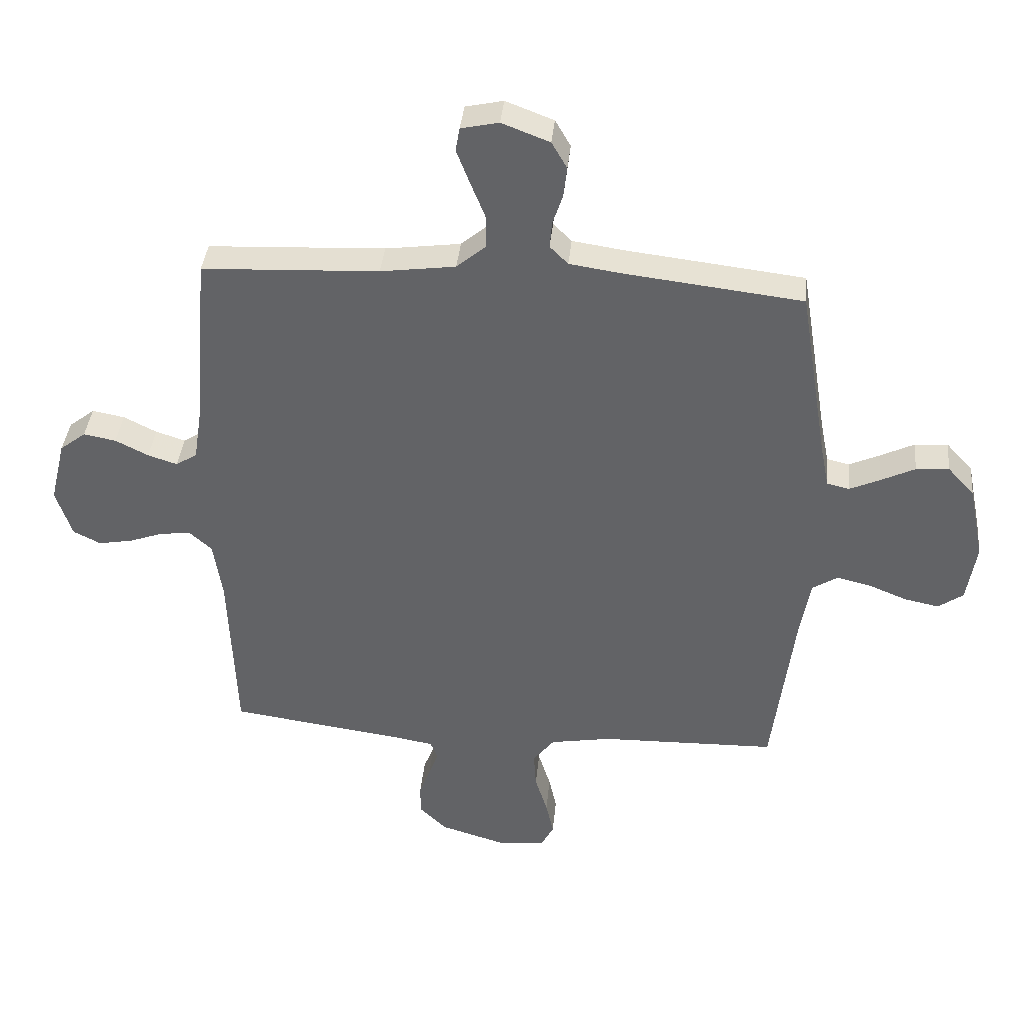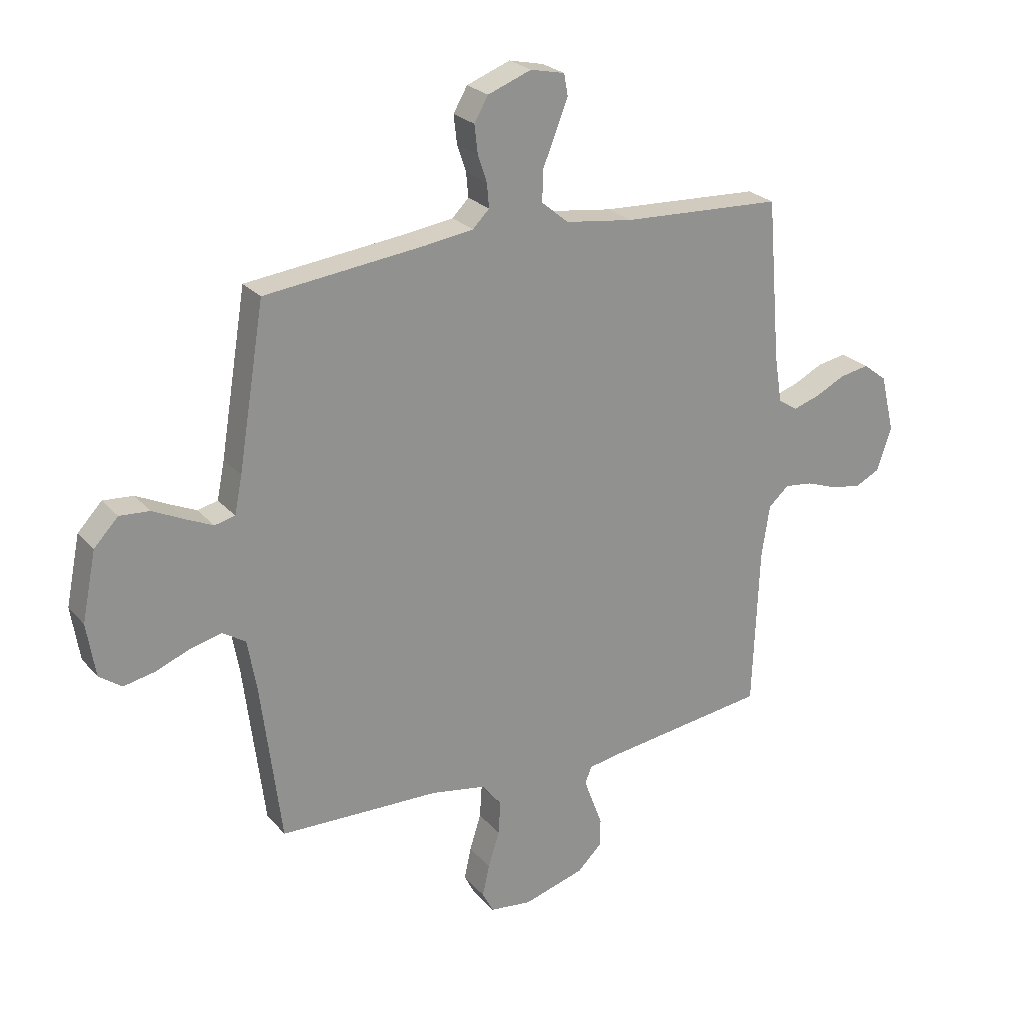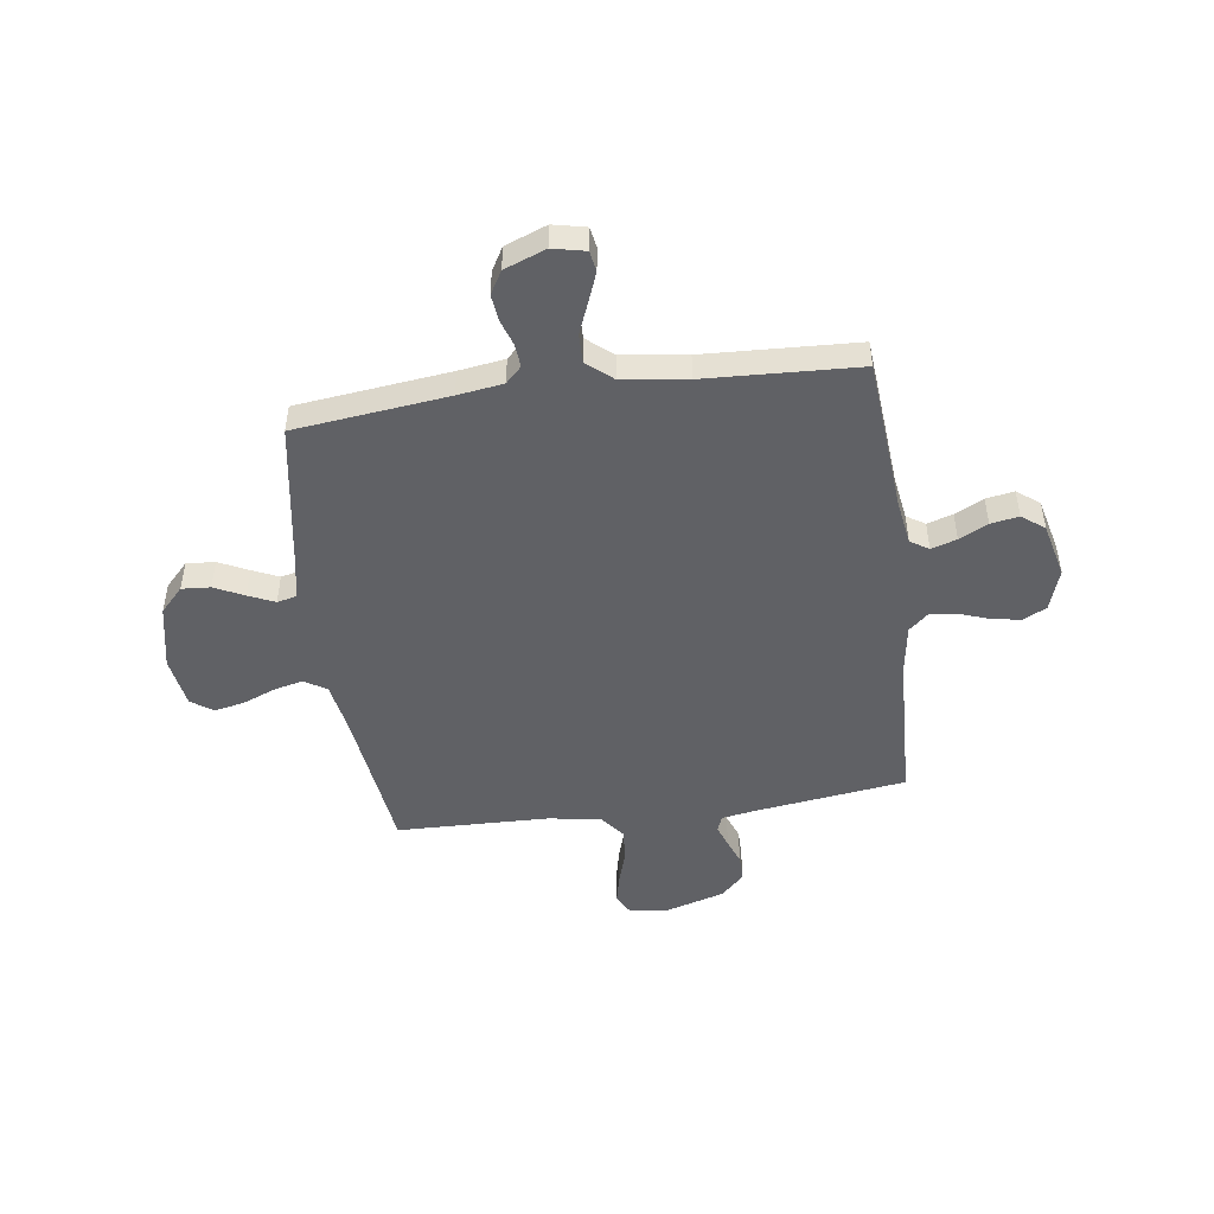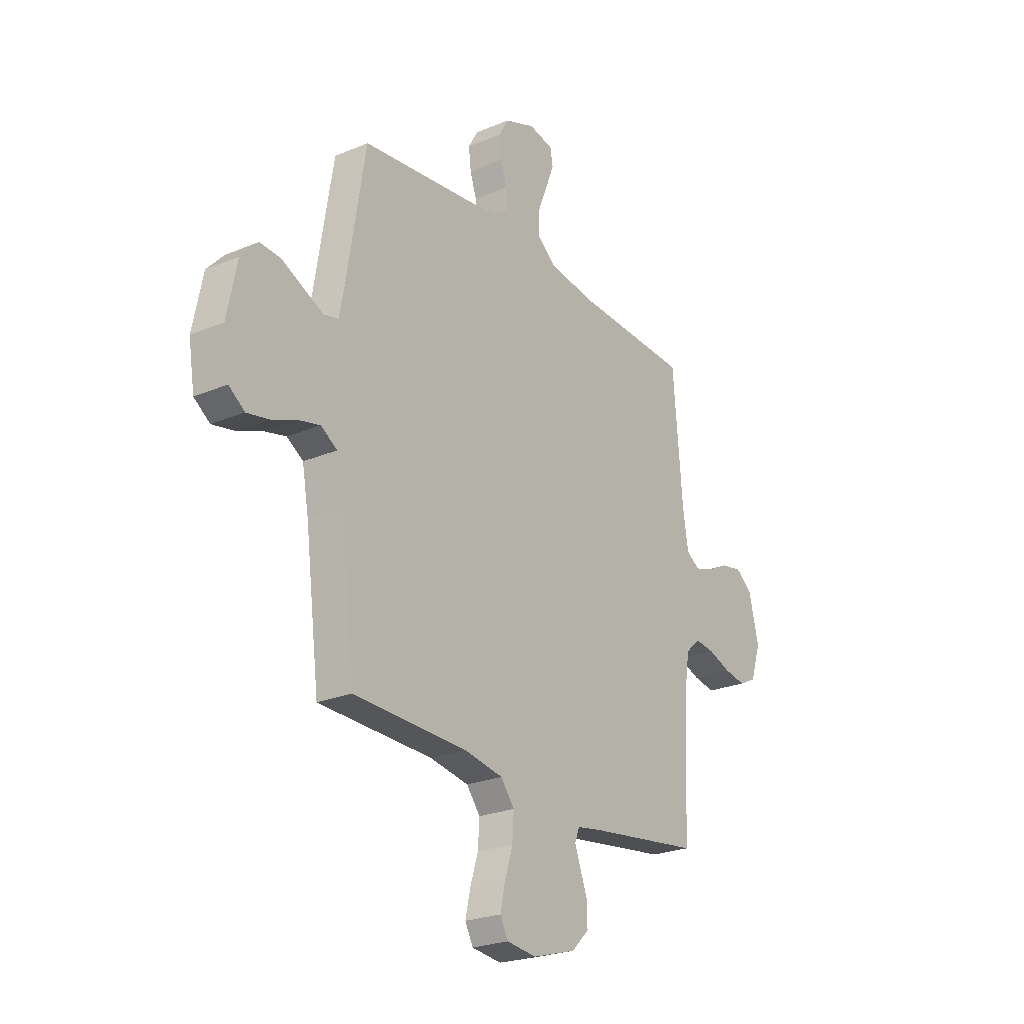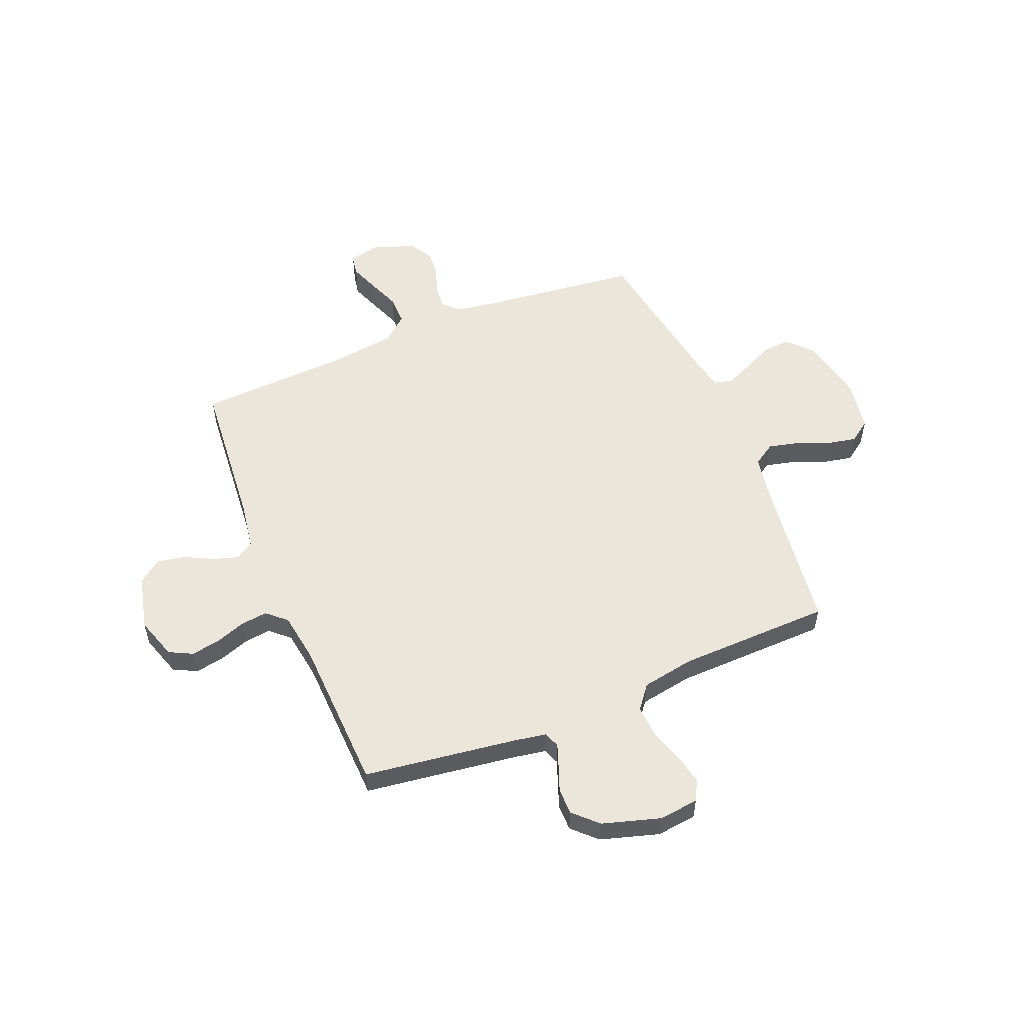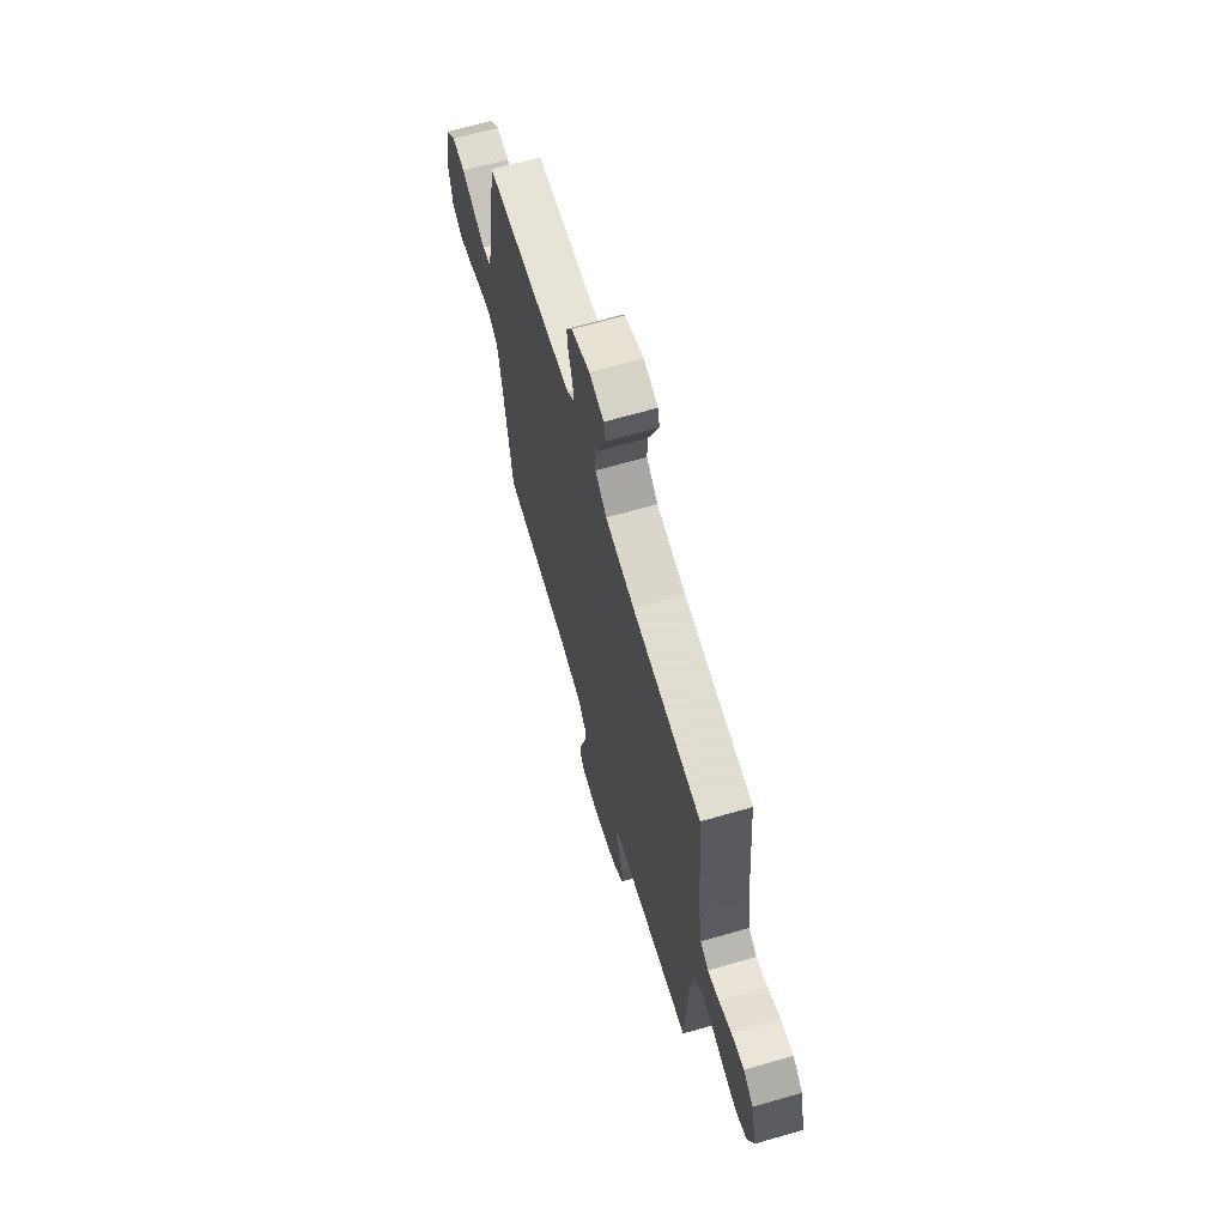
<metadata>
{"format":"obj","ext":"obj","renderer":"f3d","projection":"perspective","resolution":1024,"background":"white","views":[{"elev":38.4,"azim":-174.4,"up":"+Z"},{"elev":24.4,"azim":-30.3,"up":"+Z"},{"elev":-48.3,"azim":7.8,"up":"+Y"},{"elev":-24.4,"azim":-55.3,"up":"+Z"},{"elev":55.1,"azim":157.7,"up":"+Y"},{"elev":66.6,"azim":73.8,"up":"+Z"}]}
</metadata>
<code>
v -0.5 0.07 0.5
v -0.2 0.07 0.535
v -0.111 0.07 0.548
v -0.08 0.07 0.579
v -0.084 0.07 0.624
v -0.101 0.07 0.675
v -0.107 0.07 0.727
v -0.081 0.07 0.772
v 0 0.07 0.803
v 0.064 0.07 0.789
v 0.071 0.07 0.749
v 0.049 0.07 0.692
v 0.024 0.07 0.63
v 0.023 0.07 0.573
v 0.073 0.07 0.531
v 0.2 0.07 0.514
v 0.5 0.07 0.5
v 0.525 0.07 0.2
v 0.539 0.07 0.11
v 0.575 0.07 0.087
v 0.625 0.07 0.103
v 0.681 0.07 0.131
v 0.736 0.07 0.141
v 0.78 0.07 0.107
v 0.806 0.07 0
v 0.779 0.07 -0.082
v 0.733 0.07 -0.105
v 0.676 0.07 -0.095
v 0.617 0.07 -0.074
v 0.565 0.07 -0.068
v 0.527 0.07 -0.102
v 0.512 0.07 -0.2
v 0.5 0.07 -0.5
v 0.2 0.07 -0.541
v 0.137 0.07 -0.552
v 0.125 0.07 -0.583
v 0.141 0.07 -0.627
v 0.16 0.07 -0.677
v 0.16 0.07 -0.729
v 0.114 0.07 -0.774
v 0 0.07 -0.808
v -0.078 0.07 -0.799
v -0.099 0.07 -0.759
v -0.086 0.07 -0.7
v -0.065 0.07 -0.633
v -0.061 0.07 -0.571
v -0.097 0.07 -0.525
v -0.2 0.07 -0.507
v -0.5 0.07 -0.5
v -0.538 0.07 -0.2
v -0.555 0.07 -0.105
v -0.598 0.07 -0.078
v -0.656 0.07 -0.092
v -0.72 0.07 -0.118
v -0.779 0.07 -0.13
v -0.821 0.07 -0.1
v -0.837 0.07 0
v -0.811 0.07 0.128
v -0.766 0.07 0.176
v -0.71 0.07 0.172
v -0.652 0.07 0.144
v -0.601 0.07 0.121
v -0.563 0.07 0.13
v -0.549 0.07 0.2
v -0.5 0 0.5
v -0.2 0 0.535
v -0.111 0 0.548
v -0.08 0 0.579
v -0.084 0 0.624
v -0.101 0 0.675
v -0.107 0 0.727
v -0.081 0 0.772
v 0 0 0.803
v 0.064 0 0.789
v 0.071 0 0.749
v 0.049 0 0.692
v 0.024 0 0.63
v 0.023 0 0.573
v 0.073 0 0.531
v 0.2 0 0.514
v 0.5 0 0.5
v 0.525 0 0.2
v 0.539 0 0.11
v 0.575 0 0.087
v 0.625 0 0.103
v 0.681 0 0.131
v 0.736 0 0.141
v 0.78 0 0.107
v 0.806 0 0
v 0.779 0 -0.082
v 0.733 0 -0.105
v 0.676 0 -0.095
v 0.617 0 -0.074
v 0.565 0 -0.068
v 0.527 0 -0.102
v 0.512 0 -0.2
v 0.5 0 -0.5
v 0.2 0 -0.541
v 0.137 0 -0.552
v 0.125 0 -0.583
v 0.141 0 -0.627
v 0.16 0 -0.677
v 0.16 0 -0.729
v 0.114 0 -0.774
v 0 0 -0.808
v -0.078 0 -0.799
v -0.099 0 -0.759
v -0.086 0 -0.7
v -0.065 0 -0.633
v -0.061 0 -0.571
v -0.097 0 -0.525
v -0.2 0 -0.507
v -0.5 0 -0.5
v -0.538 0 -0.2
v -0.555 0 -0.105
v -0.598 0 -0.078
v -0.656 0 -0.092
v -0.72 0 -0.118
v -0.779 0 -0.13
v -0.821 0 -0.1
v -0.837 0 0
v -0.811 0 0.128
v -0.766 0 0.176
v -0.71 0 0.172
v -0.652 0 0.144
v -0.601 0 0.121
v -0.563 0 0.13
v -0.549 0 0.2
f 59 60 61
f 58 59 61
f 57 58 61
f 56 57 61
f 55 56 61
f 54 55 61
f 53 54 61
f 52 53 61 62
f 51 52 62 63
f 48 49 50
f 51 63 64
f 50 51 64
f 48 50 64
f 47 48 64
f 43 44 45
f 42 43 45
f 41 42 45
f 40 41 45
f 39 40 45
f 38 39 45
f 37 38 45
f 36 37 45 46
f 64 1 2
f 47 64 2
f 46 47 2
f 36 46 2
f 35 36 2
f 27 28 29
f 26 27 29
f 25 26 29
f 24 25 29
f 23 24 29
f 22 23 29
f 21 22 29
f 20 21 29 30
f 19 20 30 31
f 16 17 18
f 19 31 32
f 18 19 32
f 16 18 32
f 15 16 32
f 11 12 13
f 10 11 13
f 9 10 13
f 8 9 13
f 7 8 13
f 6 7 13
f 5 6 13
f 4 5 13 14
f 32 33 34
f 15 32 34
f 14 15 34
f 4 14 34
f 3 4 34
f 2 3 34 35
f 125 124 123
f 125 123 122
f 125 122 121
f 125 121 120
f 125 120 119
f 125 119 118
f 125 118 117
f 126 125 117 116
f 127 126 116 115
f 114 113 112
f 128 127 115
f 128 115 114
f 128 114 112
f 128 112 111
f 109 108 107
f 109 107 106
f 109 106 105
f 109 105 104
f 109 104 103
f 109 103 102
f 109 102 101
f 110 109 101 100
f 66 65 128
f 66 128 111
f 66 111 110
f 66 110 100
f 66 100 99
f 93 92 91
f 93 91 90
f 93 90 89
f 93 89 88
f 93 88 87
f 93 87 86
f 93 86 85
f 94 93 85 84
f 95 94 84 83
f 82 81 80
f 96 95 83
f 96 83 82
f 96 82 80
f 96 80 79
f 77 76 75
f 77 75 74
f 77 74 73
f 77 73 72
f 77 72 71
f 77 71 70
f 77 70 69
f 78 77 69 68
f 98 97 96
f 98 96 79
f 98 79 78
f 98 78 68
f 98 68 67
f 99 98 67 66
f 1 65 66 2
f 2 66 67 3
f 3 67 68 4
f 4 68 69 5
f 5 69 70 6
f 6 70 71 7
f 7 71 72 8
f 8 72 73 9
f 9 73 74 10
f 10 74 75 11
f 11 75 76 12
f 12 76 77 13
f 13 77 78 14
f 14 78 79 15
f 15 79 80 16
f 16 80 81 17
f 17 81 82 18
f 18 82 83 19
f 19 83 84 20
f 20 84 85 21
f 21 85 86 22
f 22 86 87 23
f 23 87 88 24
f 24 88 89 25
f 25 89 90 26
f 26 90 91 27
f 27 91 92 28
f 28 92 93 29
f 29 93 94 30
f 30 94 95 31
f 31 95 96 32
f 32 96 97 33
f 33 97 98 34
f 34 98 99 35
f 35 99 100 36
f 36 100 101 37
f 37 101 102 38
f 38 102 103 39
f 39 103 104 40
f 40 104 105 41
f 41 105 106 42
f 42 106 107 43
f 43 107 108 44
f 44 108 109 45
f 45 109 110 46
f 46 110 111 47
f 47 111 112 48
f 48 112 113 49
f 49 113 114 50
f 50 114 115 51
f 51 115 116 52
f 52 116 117 53
f 53 117 118 54
f 54 118 119 55
f 55 119 120 56
f 56 120 121 57
f 57 121 122 58
f 58 122 123 59
f 59 123 124 60
f 60 124 125 61
f 61 125 126 62
f 62 126 127 63
f 63 127 128 64
f 64 128 65 1

</code>
